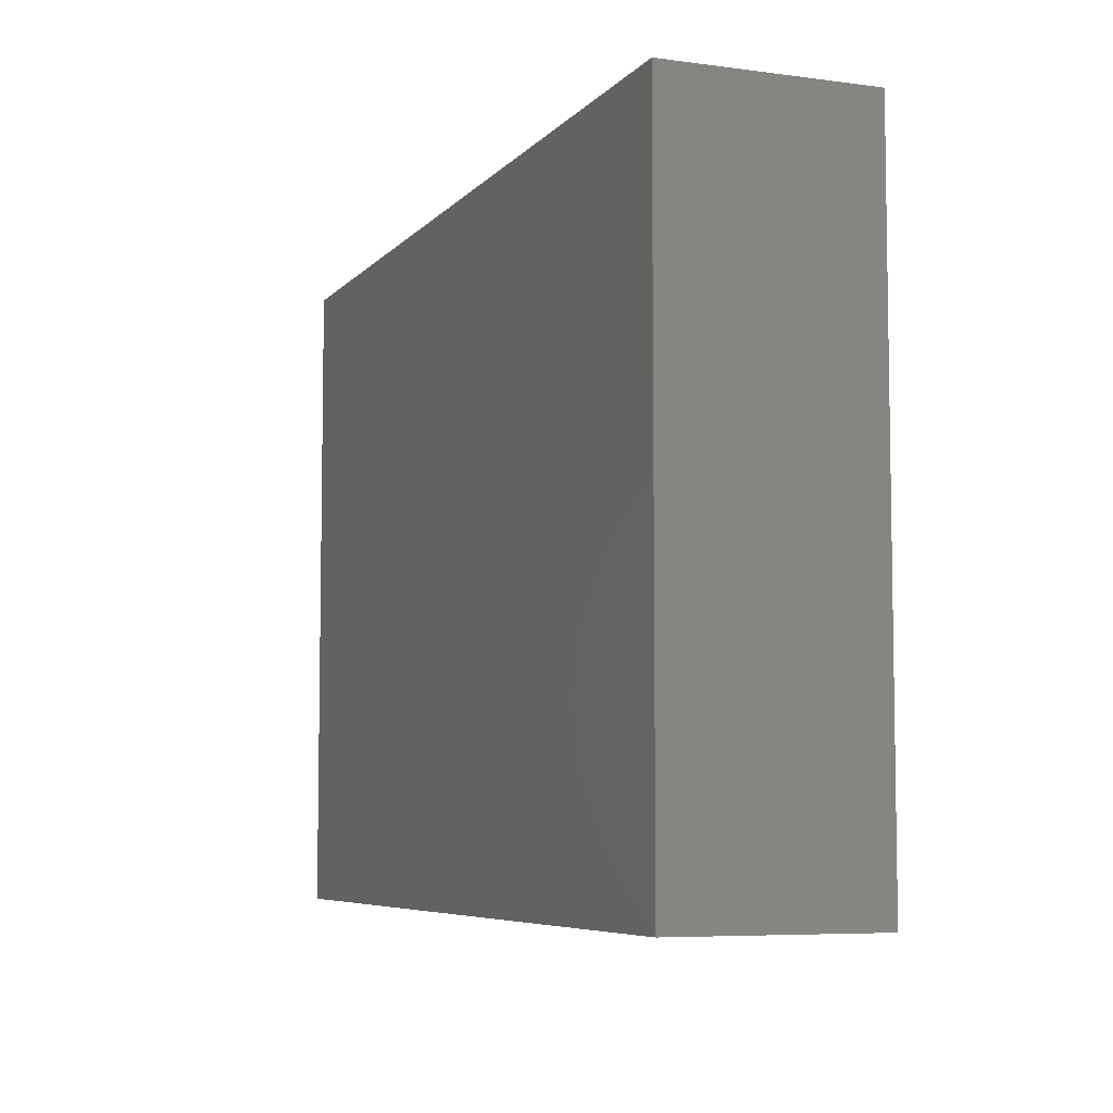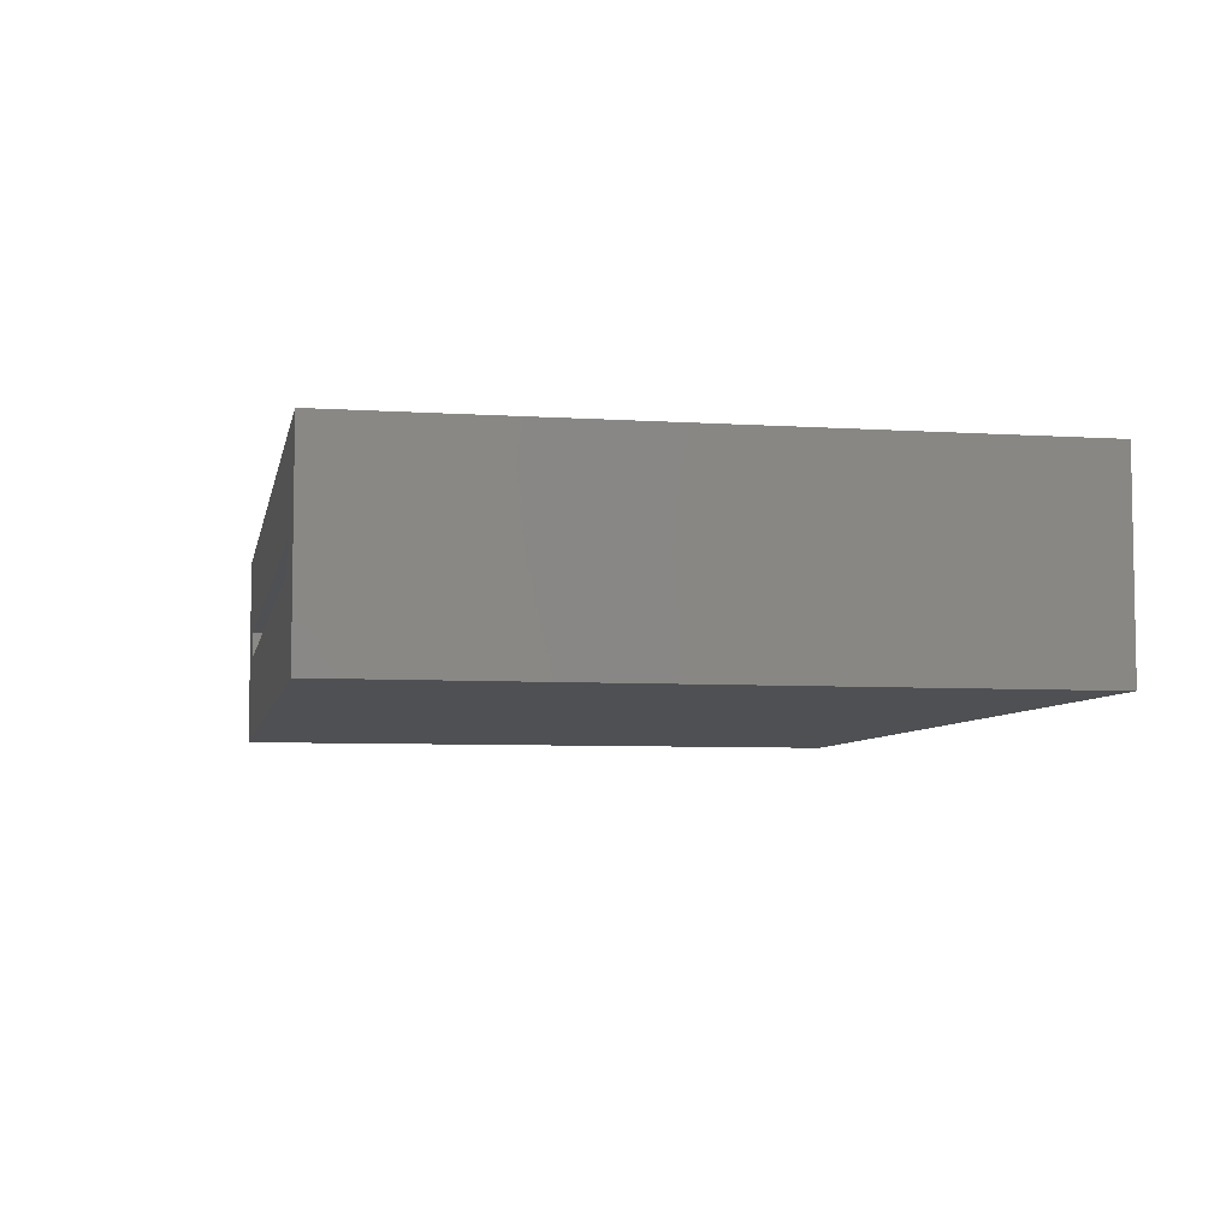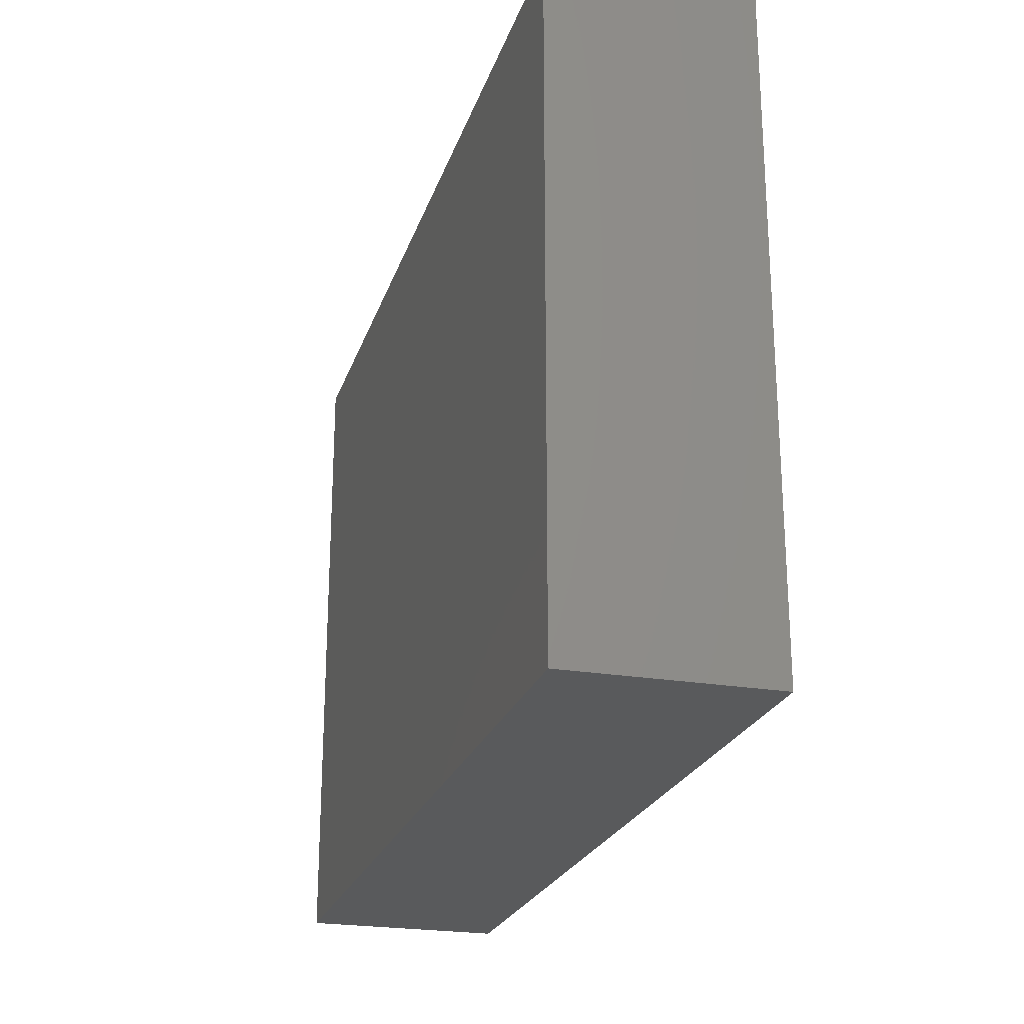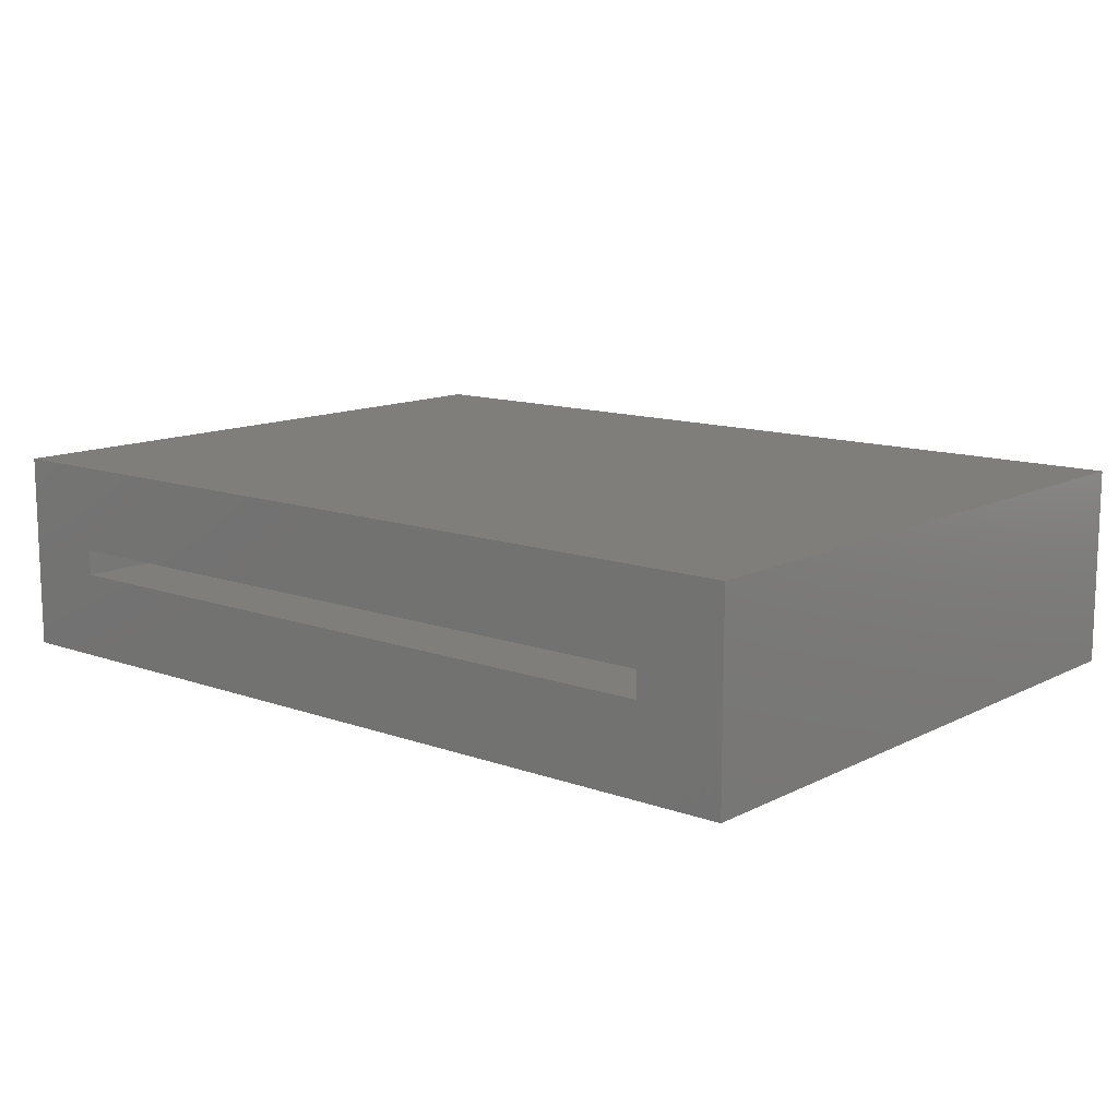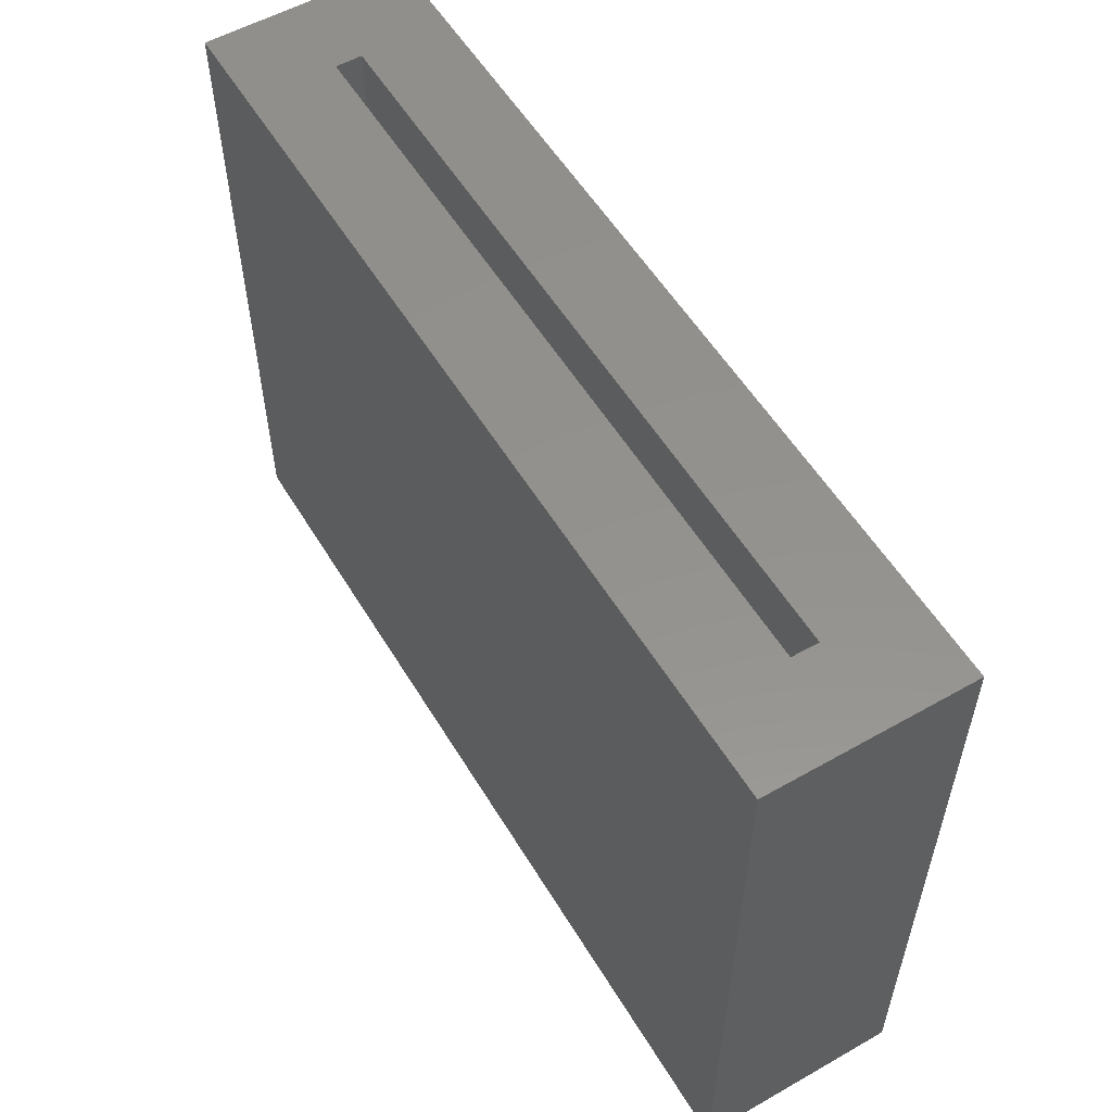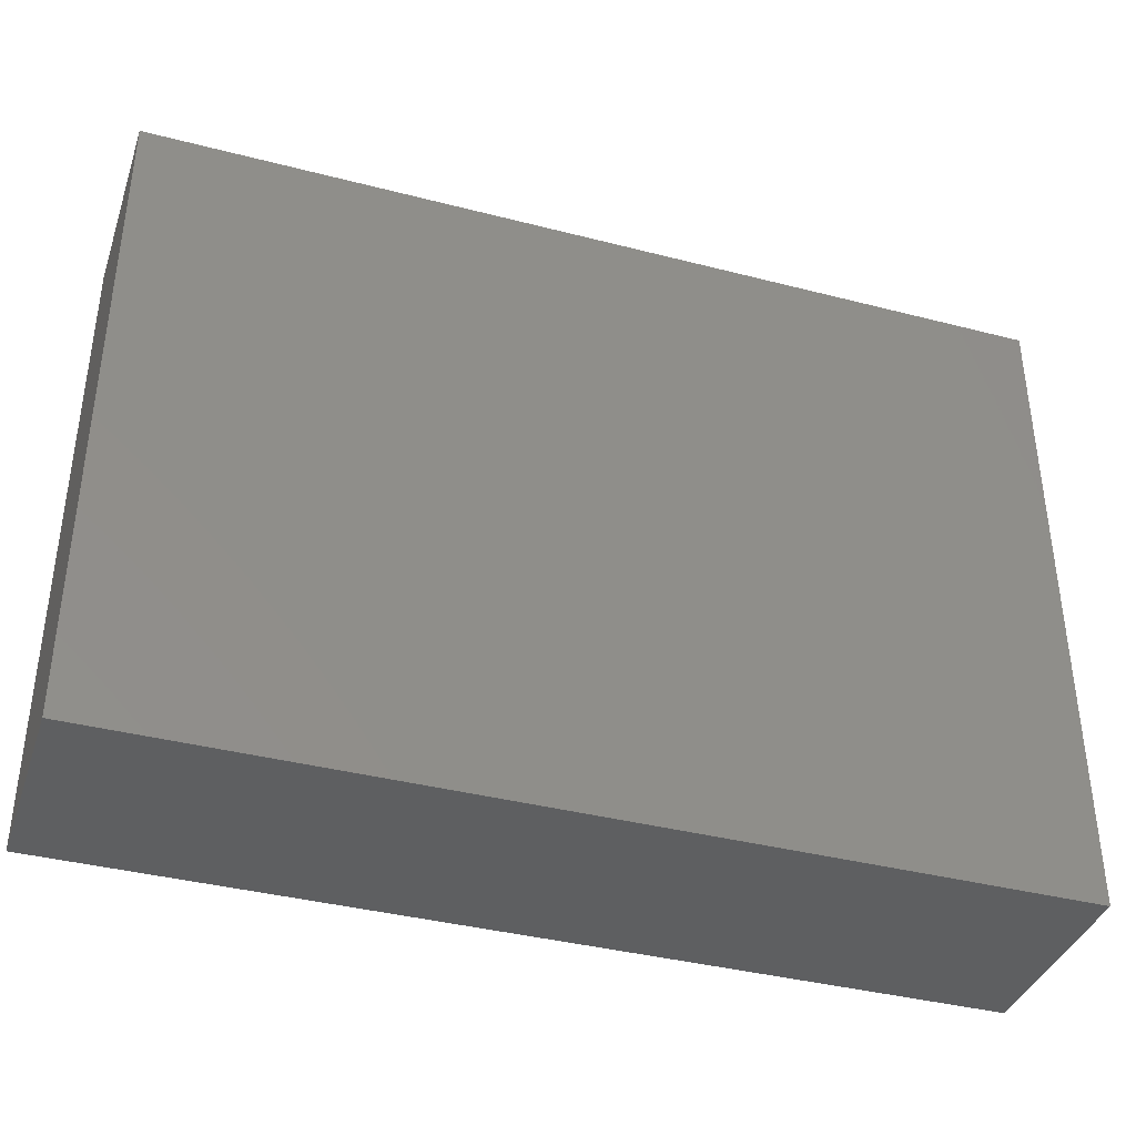
<metadata>
{"format":"stl","ext":"stl","renderer":"f3d","projection":"perspective","resolution":1024,"background":"white","views":[{"elev":-6.4,"azim":68.4,"up":"+Y"},{"elev":-6.2,"azim":-101.0,"up":"+Z"},{"elev":-23.5,"azim":74.0,"up":"+Y"},{"elev":12.3,"azim":-139.8,"up":"+Z"},{"elev":55.5,"azim":-120.8,"up":"+Y"},{"elev":-38.3,"azim":-18.1,"up":"+Y"}]}
</metadata>
<code>
# stl→obj: 16 verts, 28 faces
v 0.7734 0.4492 0.1562
v 0.7734 0.4492 -0.02344
v 0.6953 0.4492 0.05469
v 0.6953 0.4492 0.07812
v 0.04688 0.4492 0.07812
v -0.03125 0.4492 0.1562
v -0.03125 0.4492 -0.02344
v 0.04688 0.4492 0.05469
v 0.6953 -0.0625 0.07812
v 0.6953 -0.0625 0.05469
v 0.04688 -0.0625 0.07812
v 0.04688 -0.0625 0.05469
v -0.03125 -0.1406 0.1562
v -0.03125 -0.1406 -0.02344
v 0.7734 -0.1406 0.1562
v 0.7734 -0.1406 -0.02344
f 1 2 3
f 1 3 4
f 1 4 5
f 1 5 6
f 6 5 7
f 7 5 8
f 7 8 2
f 2 8 3
f 9 4 10
f 10 4 3
f 5 11 8
f 8 11 12
f 8 12 3
f 3 12 10
f 5 4 11
f 11 4 9
f 13 14 15
f 15 14 16
f 15 16 1
f 1 16 2
f 6 7 13
f 13 7 14
f 7 2 14
f 14 2 16
f 6 13 1
f 1 13 15
f 11 9 12
f 12 9 10

</code>
